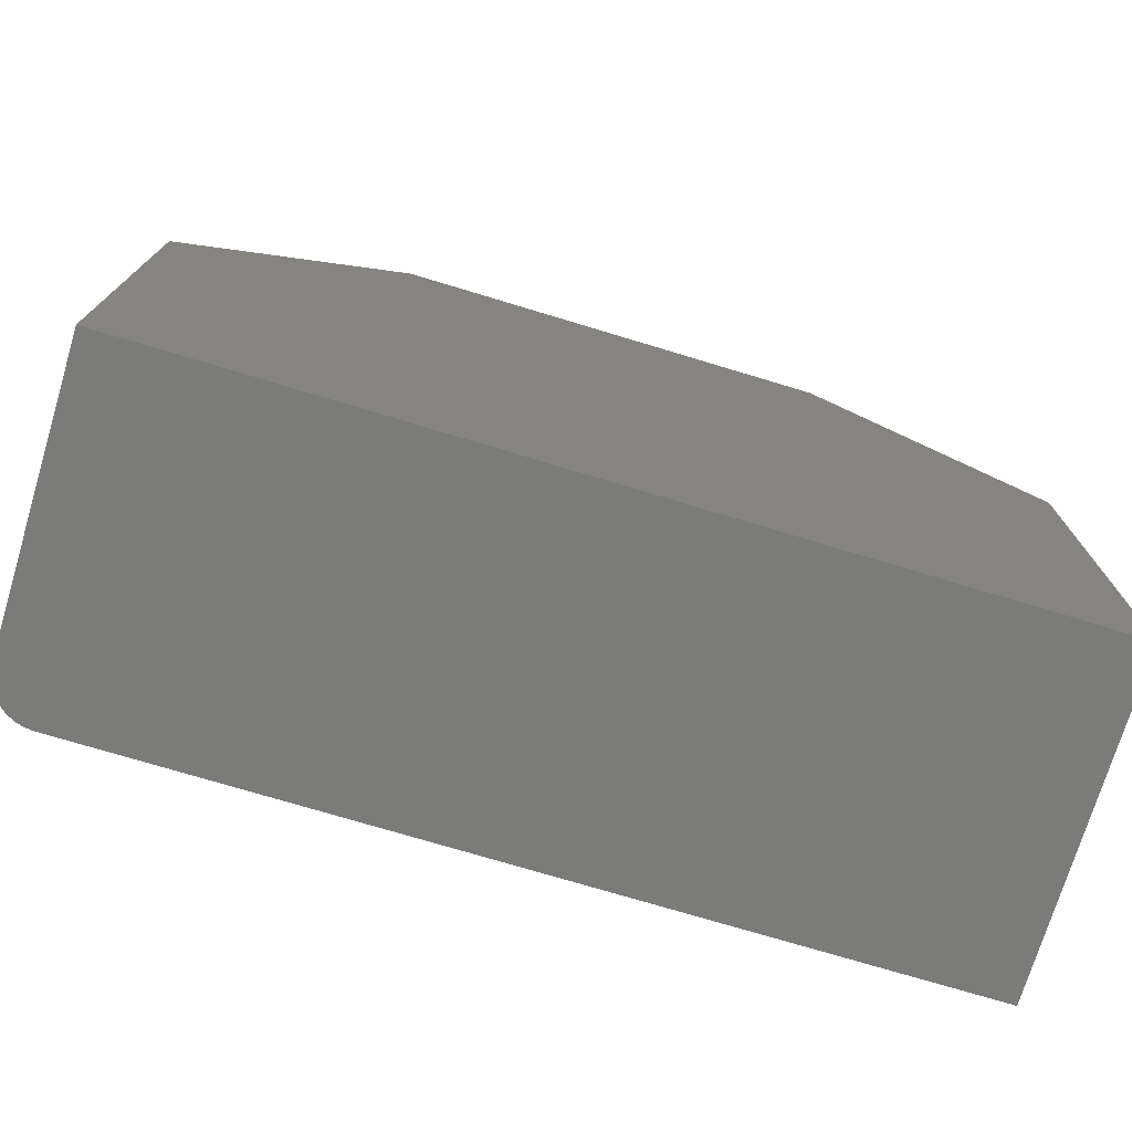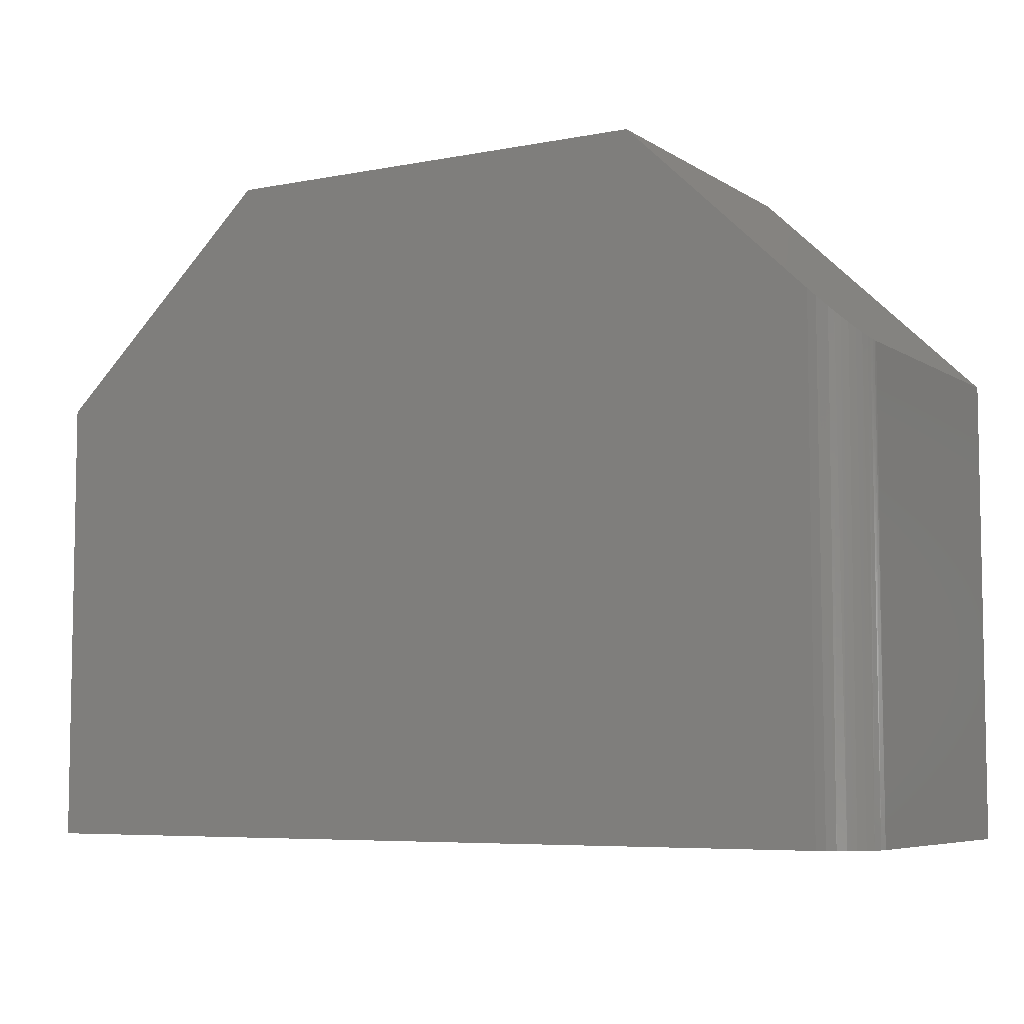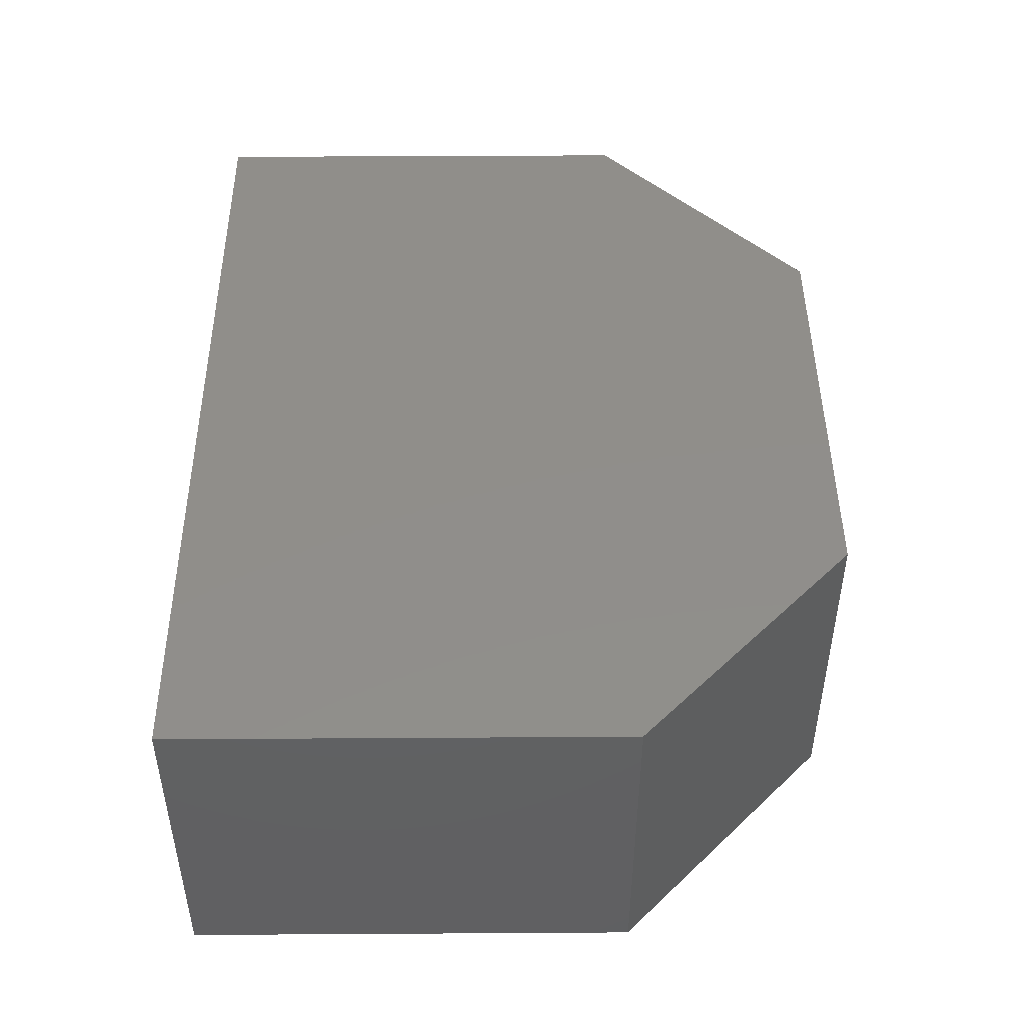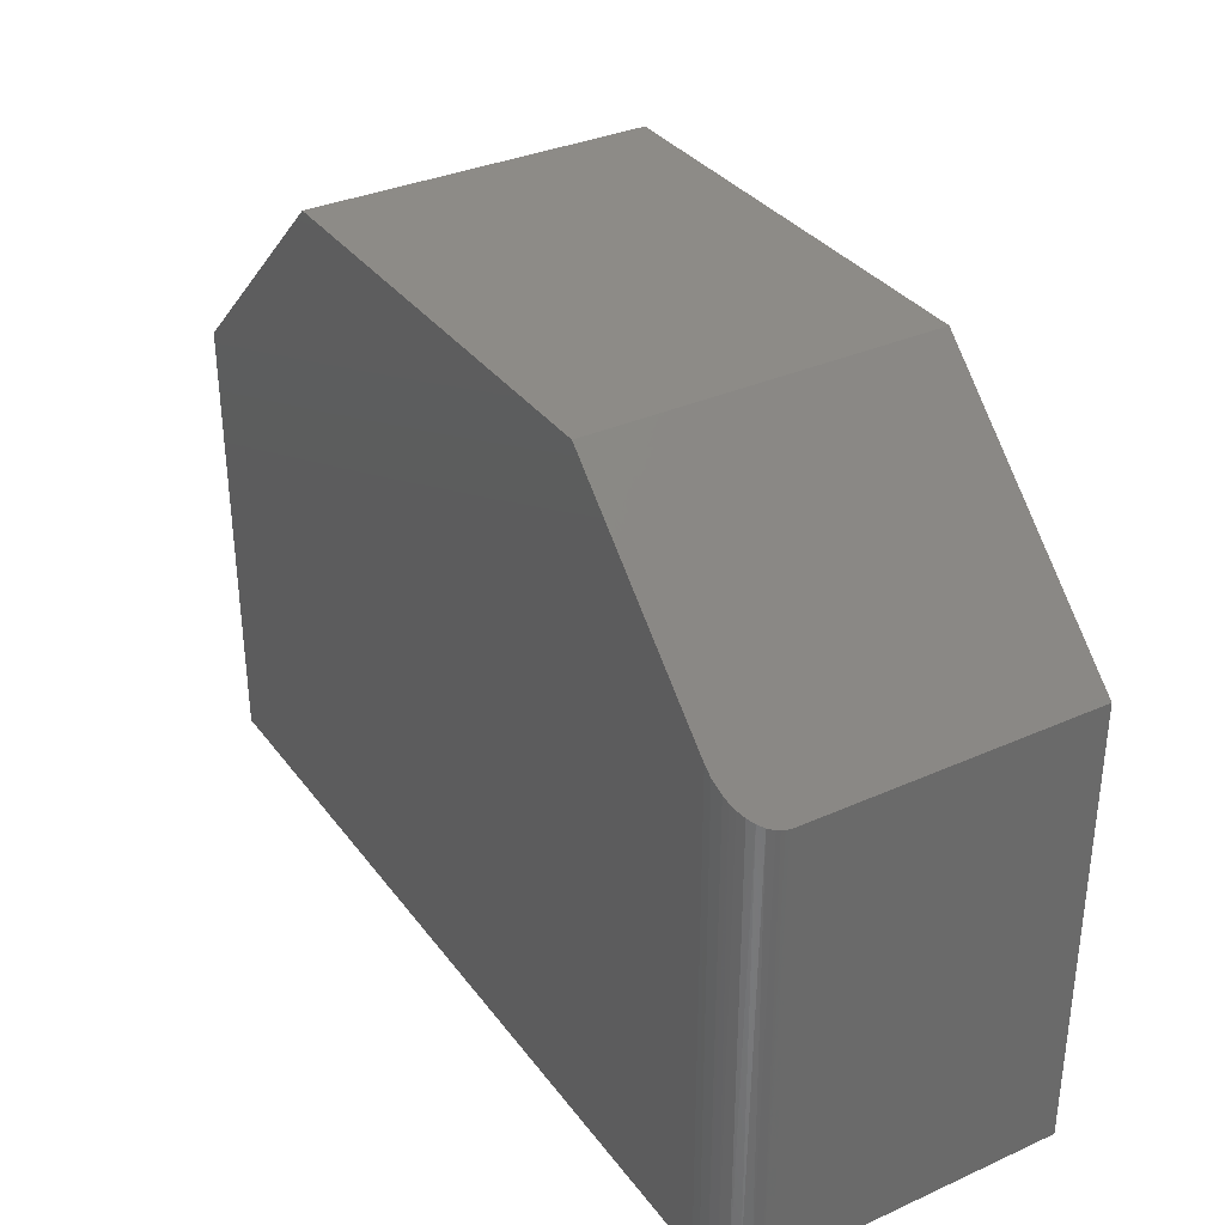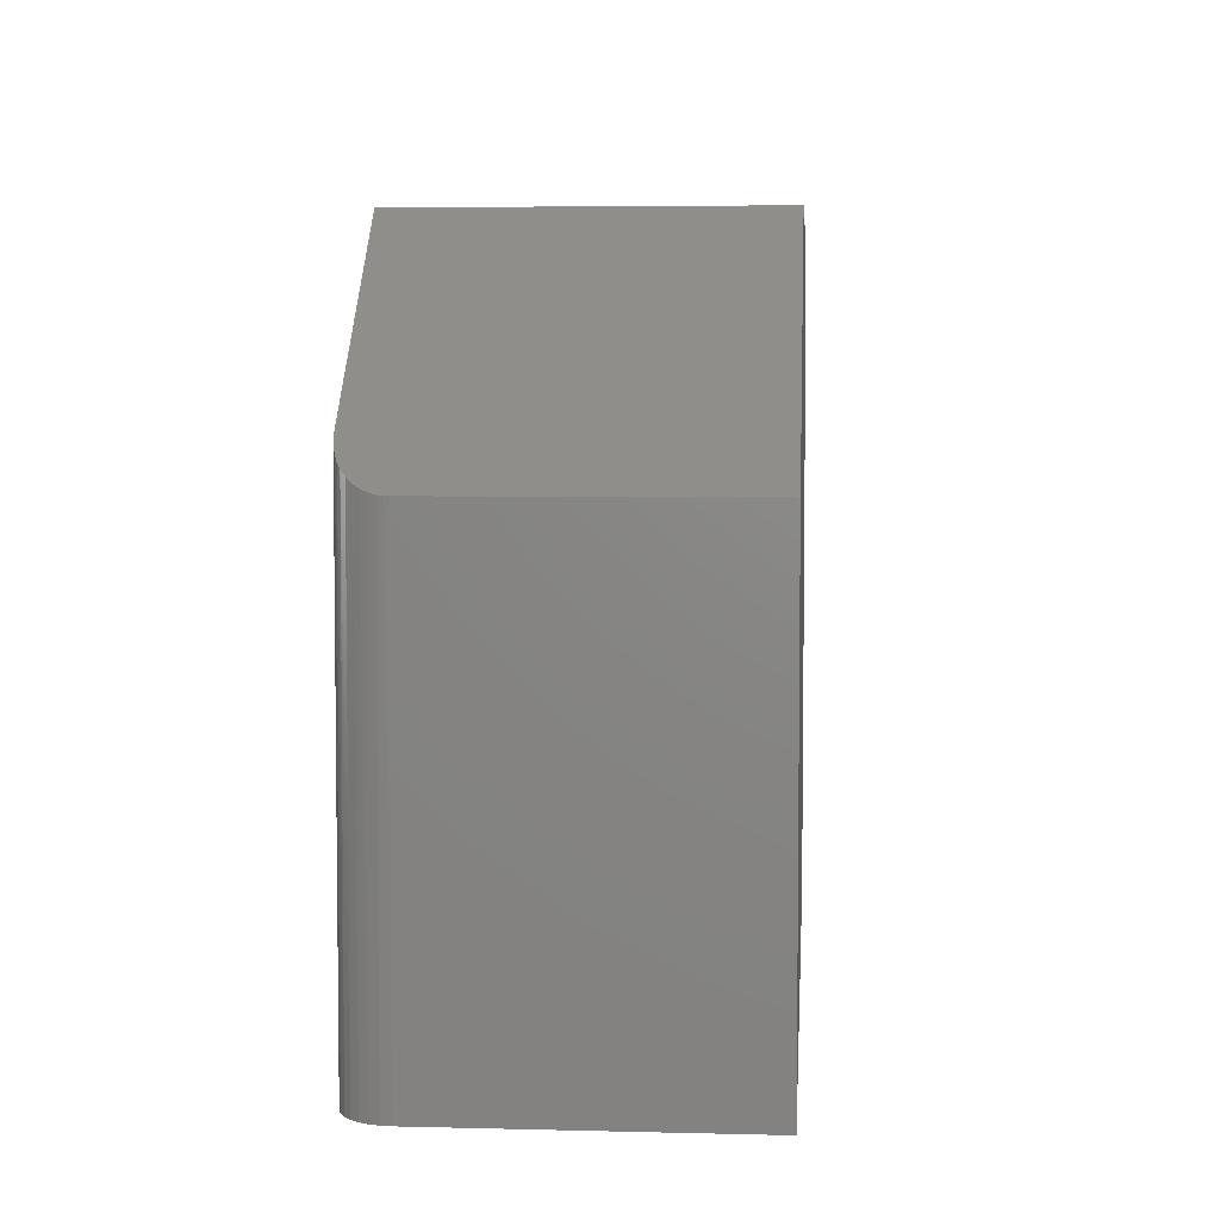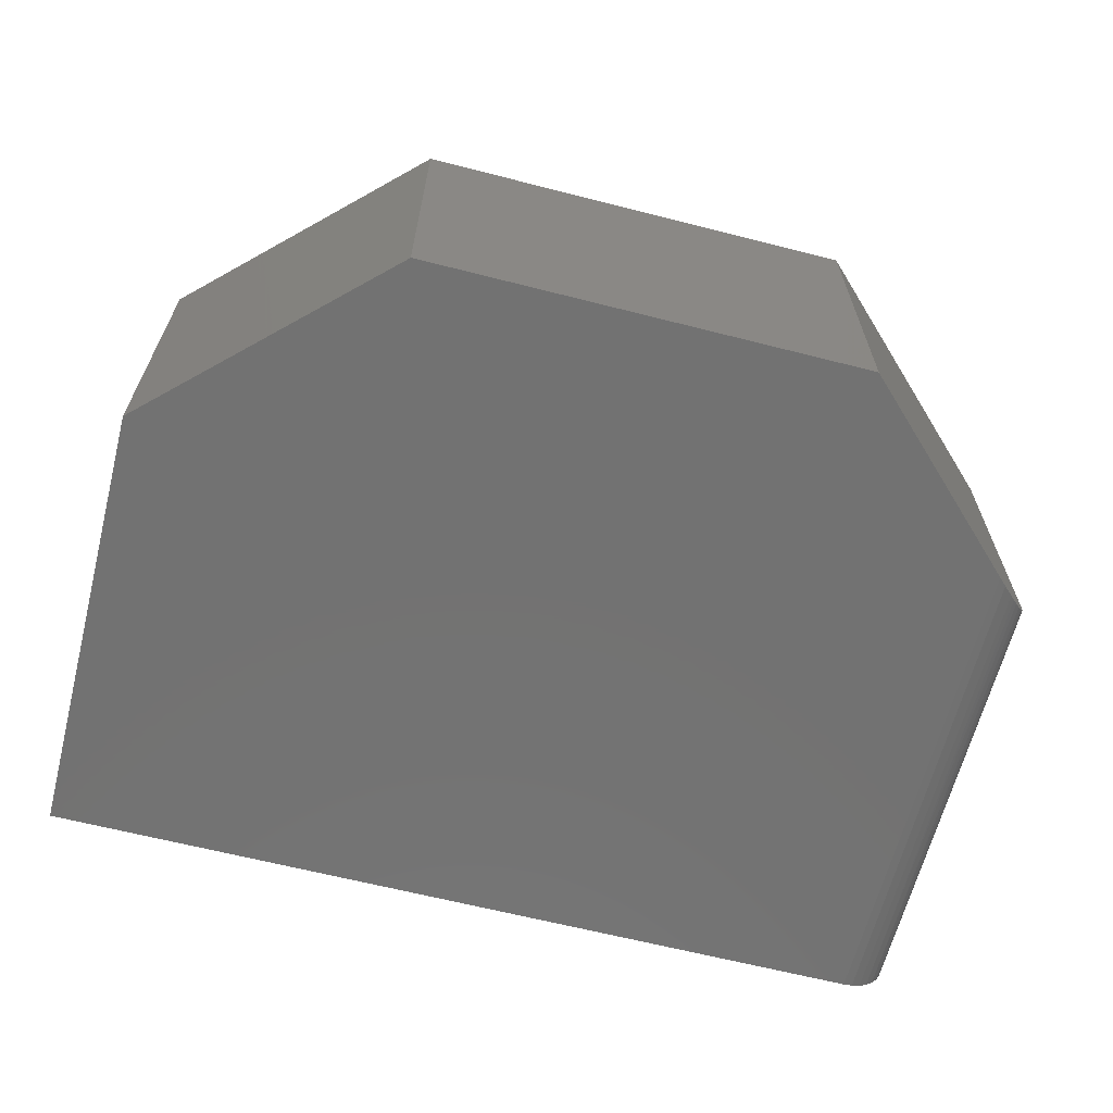
<metadata>
{"format":"stl","ext":"stl","renderer":"f3d","projection":"perspective","resolution":1024,"background":"white","views":[{"elev":-74.1,"azim":163.2,"up":"+Z"},{"elev":-6.4,"azim":30.0,"up":"+Z"},{"elev":46.3,"azim":-90.4,"up":"+Y"},{"elev":34.0,"azim":58.8,"up":"+Z"},{"elev":4.9,"azim":94.5,"up":"+Z"},{"elev":-64.4,"azim":-14.4,"up":"+Y"}]}
</metadata>
<code>
# stl→obj: 32 verts, 60 faces
v 0.5605 -0.2812 0.5605
v 0.1895 -0.2812 0.5605
v 0.7109 -0.2812 0.4164
v -4.552e-18 -0.2812 0.3789
v 0.7109 -0.2812 -4.353e-17
v 0 -0.2812 0
v 0.7176 -0.2807 0.41
v 0.7261 -0.2782 0.4018
v 0.75 -0.2422 0.3789
v 0.75 0 0.3789
v 0.5605 0 0.5605
v 0.7302 -0.2761 0.3979
v 0.7342 -0.2736 0.3941
v 0.7387 -0.2696 0.3897
v 0.7426 -0.265 0.386
v 0.7458 -0.2599 0.383
v 0.7481 -0.2543 0.3808
v 0.7489 -0.2513 0.38
v 0.7495 -0.2483 0.3794
v 0.7499 -0.2453 0.3791
v 0.75 -0.2422 -4.592e-17
v 0.75 0 -4.592e-17
v 0.7492 -0.2498 -4.588e-17
v 0.747 -0.2571 -4.574e-17
v 0.7434 -0.2639 -4.552e-17
v 0.7386 -0.2698 -4.522e-17
v 0.7326 -0.2747 -4.486e-17
v 0.7259 -0.2783 -4.445e-17
v 0.7186 -0.2805 -4.4e-17
v 0 0 0
v 0.1895 0 0.5605
v -4.552e-18 0 0.3789
f 1 2 3
f 3 2 4
f 3 4 5
f 5 4 6
f 3 7 8
f 9 10 11
f 1 3 8
f 1 8 12
f 1 12 13
f 1 13 14
f 1 14 15
f 1 15 16
f 1 16 17
f 1 17 18
f 1 18 19
f 1 19 20
f 1 20 9
f 1 9 11
f 21 22 9
f 9 22 10
f 21 23 24
f 22 21 24
f 22 24 25
f 22 25 26
f 22 26 27
f 22 27 28
f 22 28 29
f 22 29 5
f 22 5 6
f 22 6 30
f 3 29 7
f 3 5 29
f 21 20 23
f 21 9 20
f 23 20 19
f 23 19 18
f 23 18 24
f 24 18 17
f 16 24 17
f 25 24 16
f 16 15 25
f 26 25 15
f 26 15 14
f 26 14 13
f 26 13 27
f 27 13 12
f 27 12 28
f 28 12 8
f 28 8 7
f 28 7 29
f 11 10 31
f 31 10 32
f 10 22 32
f 32 22 30
f 4 32 6
f 6 32 30
f 31 32 2
f 2 32 4
f 1 11 2
f 2 11 31

</code>
